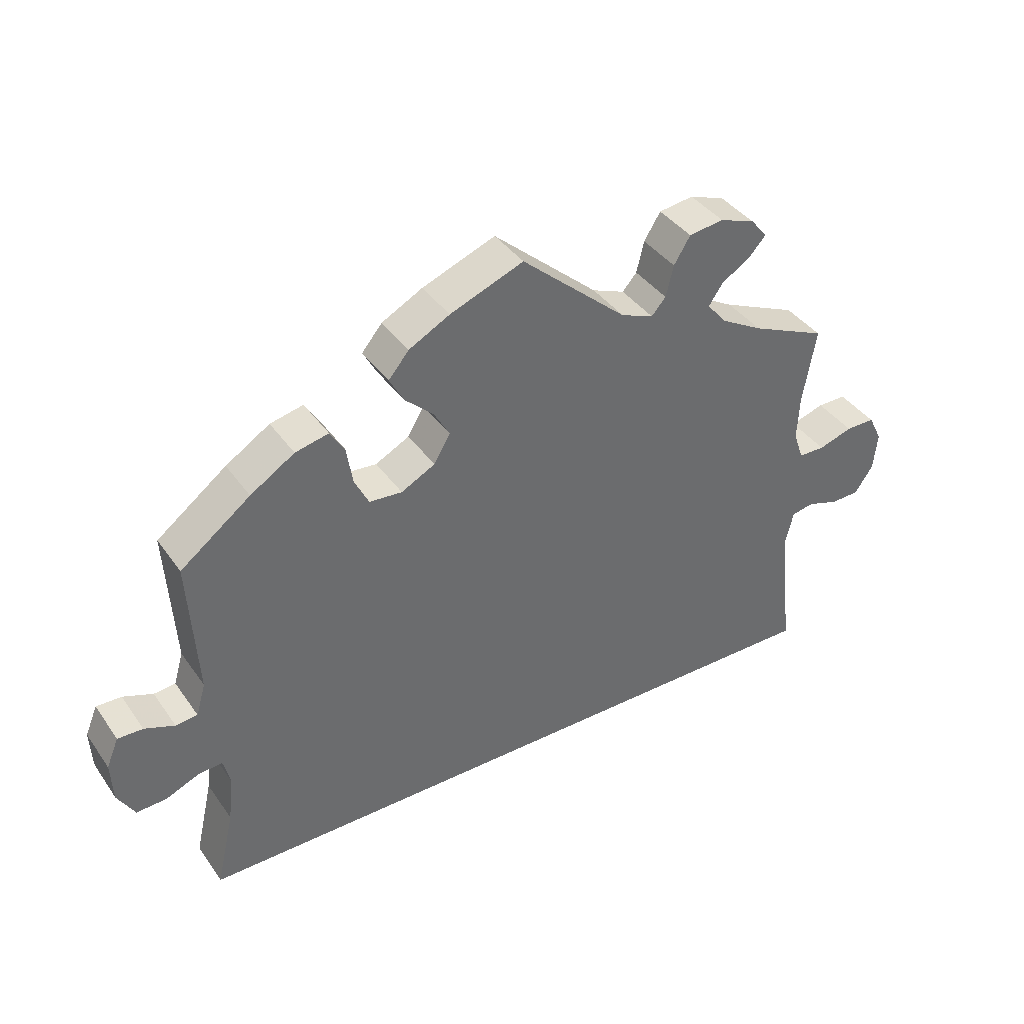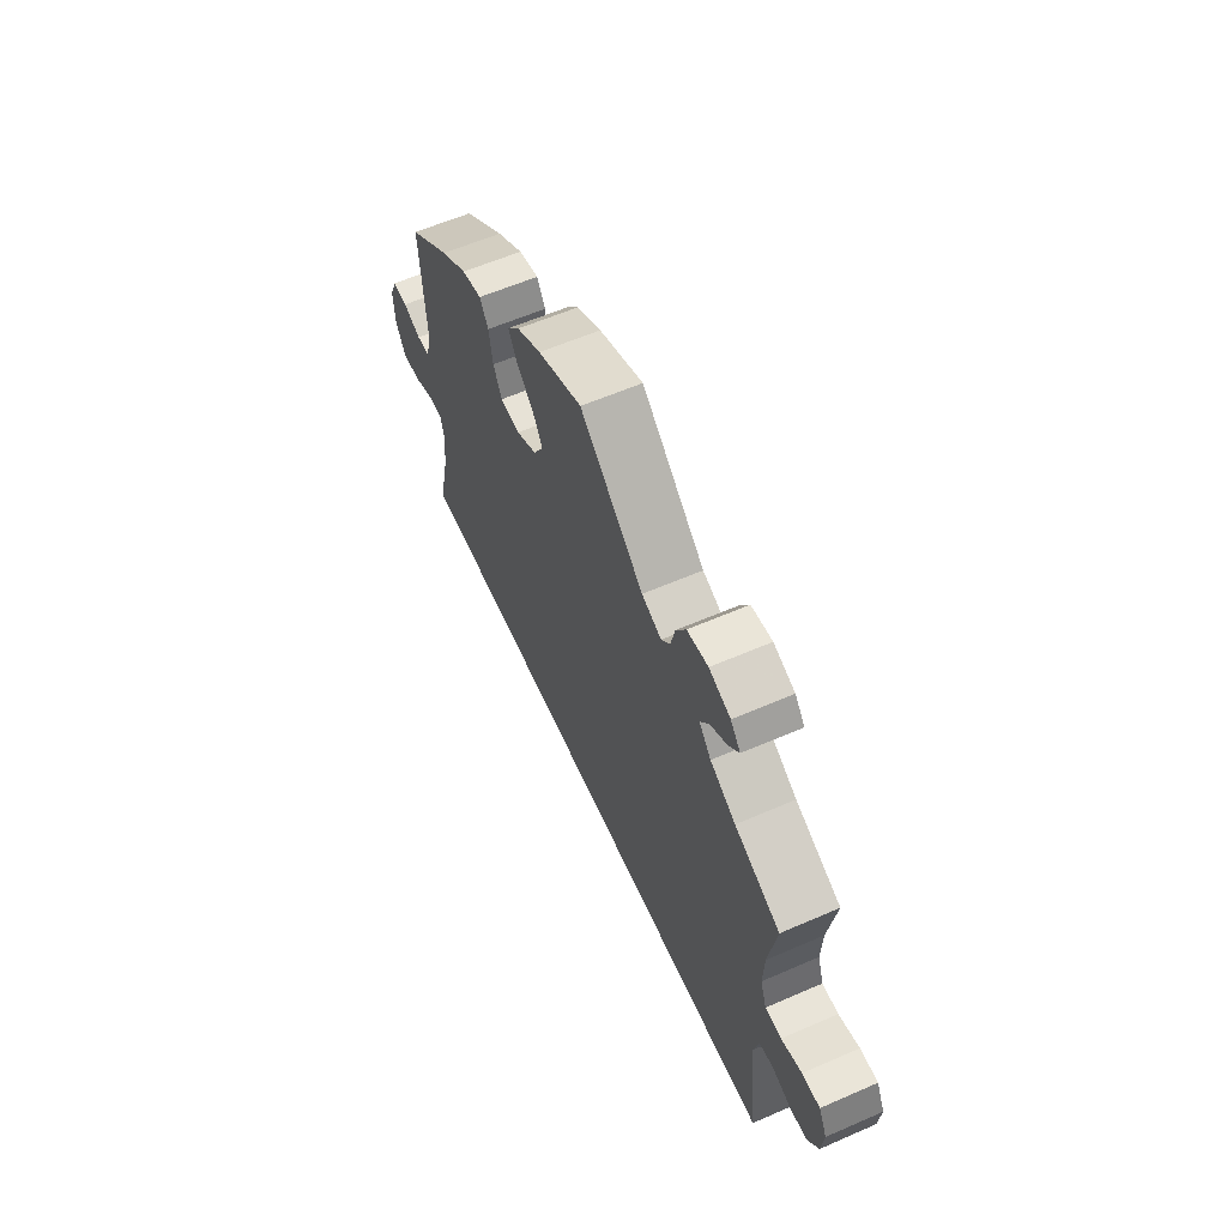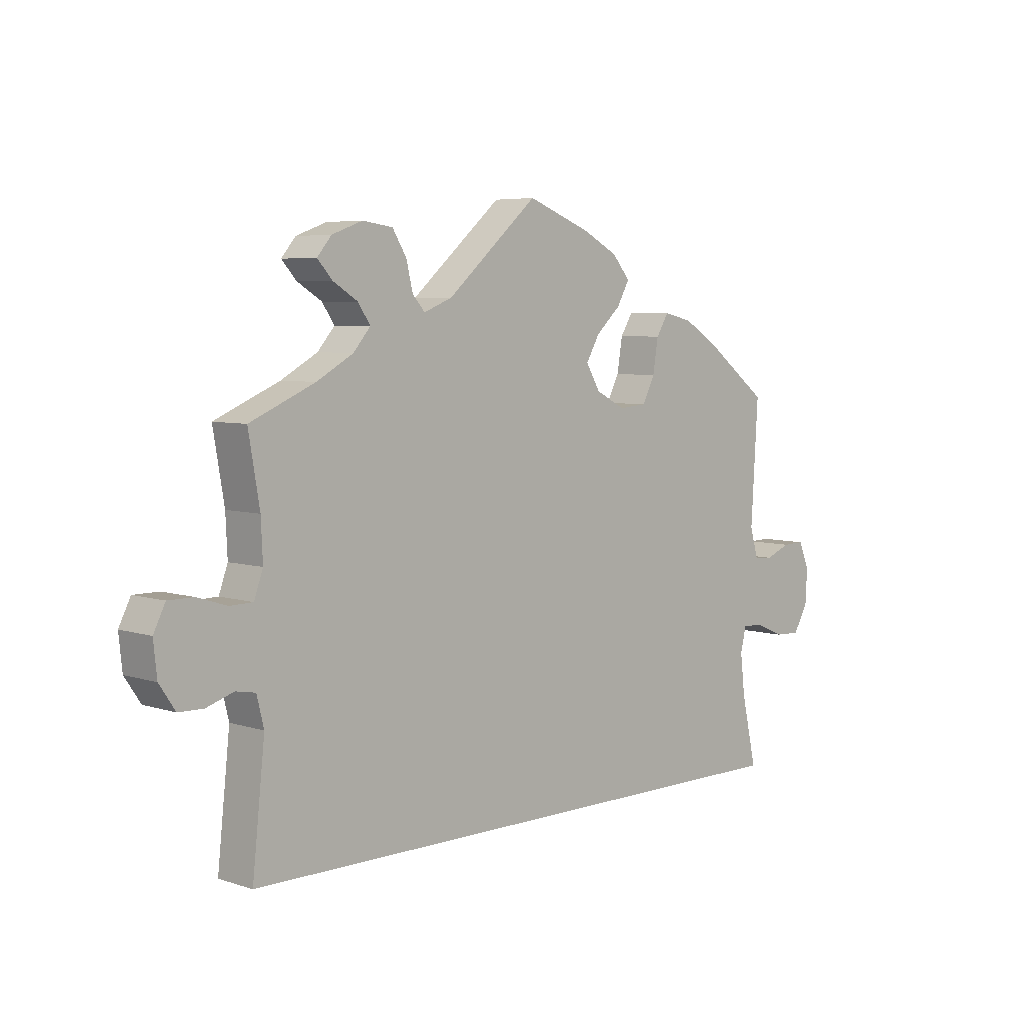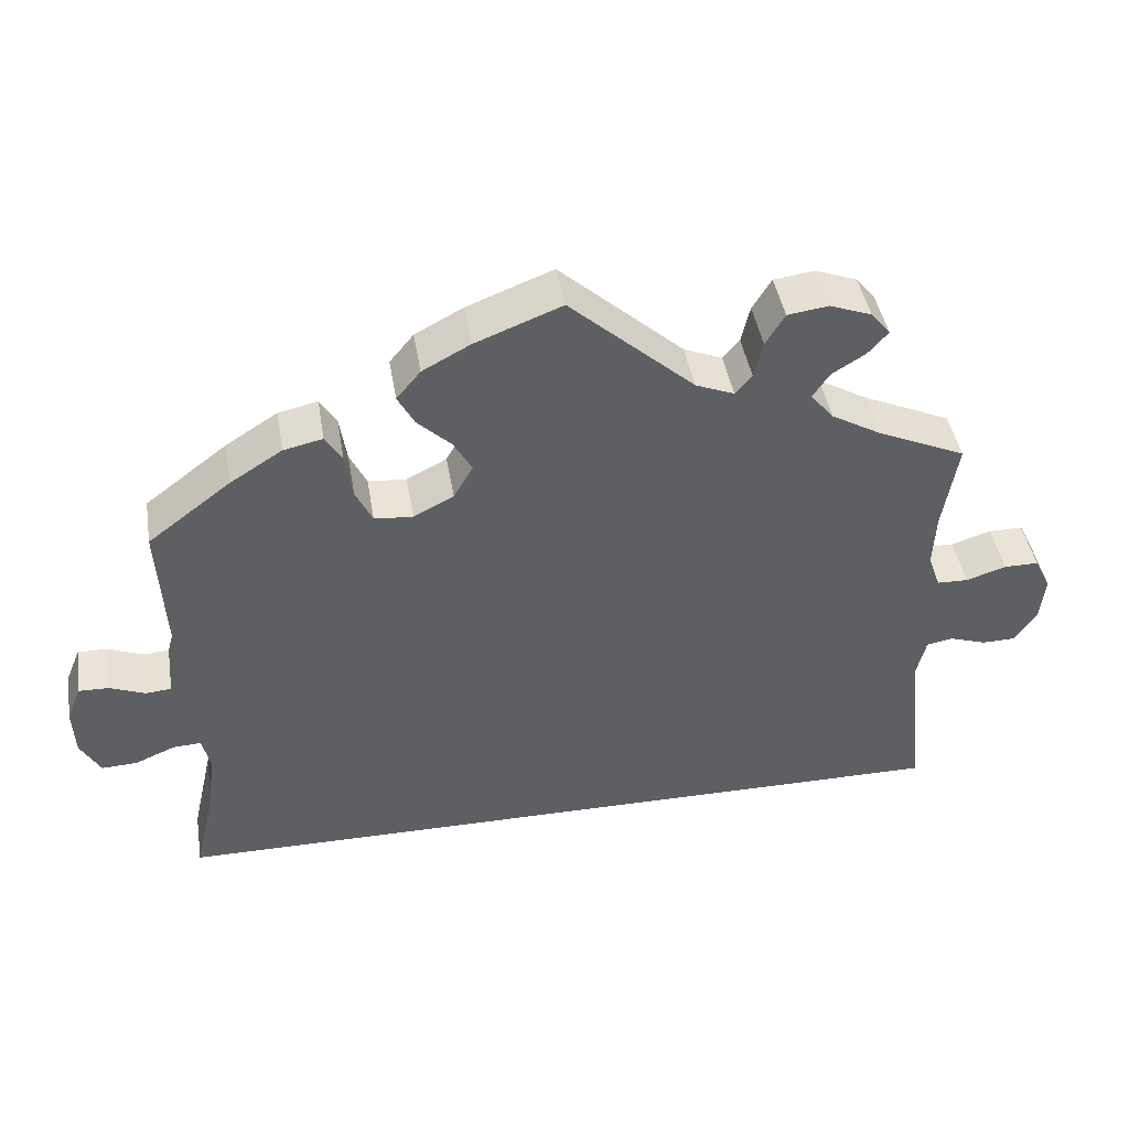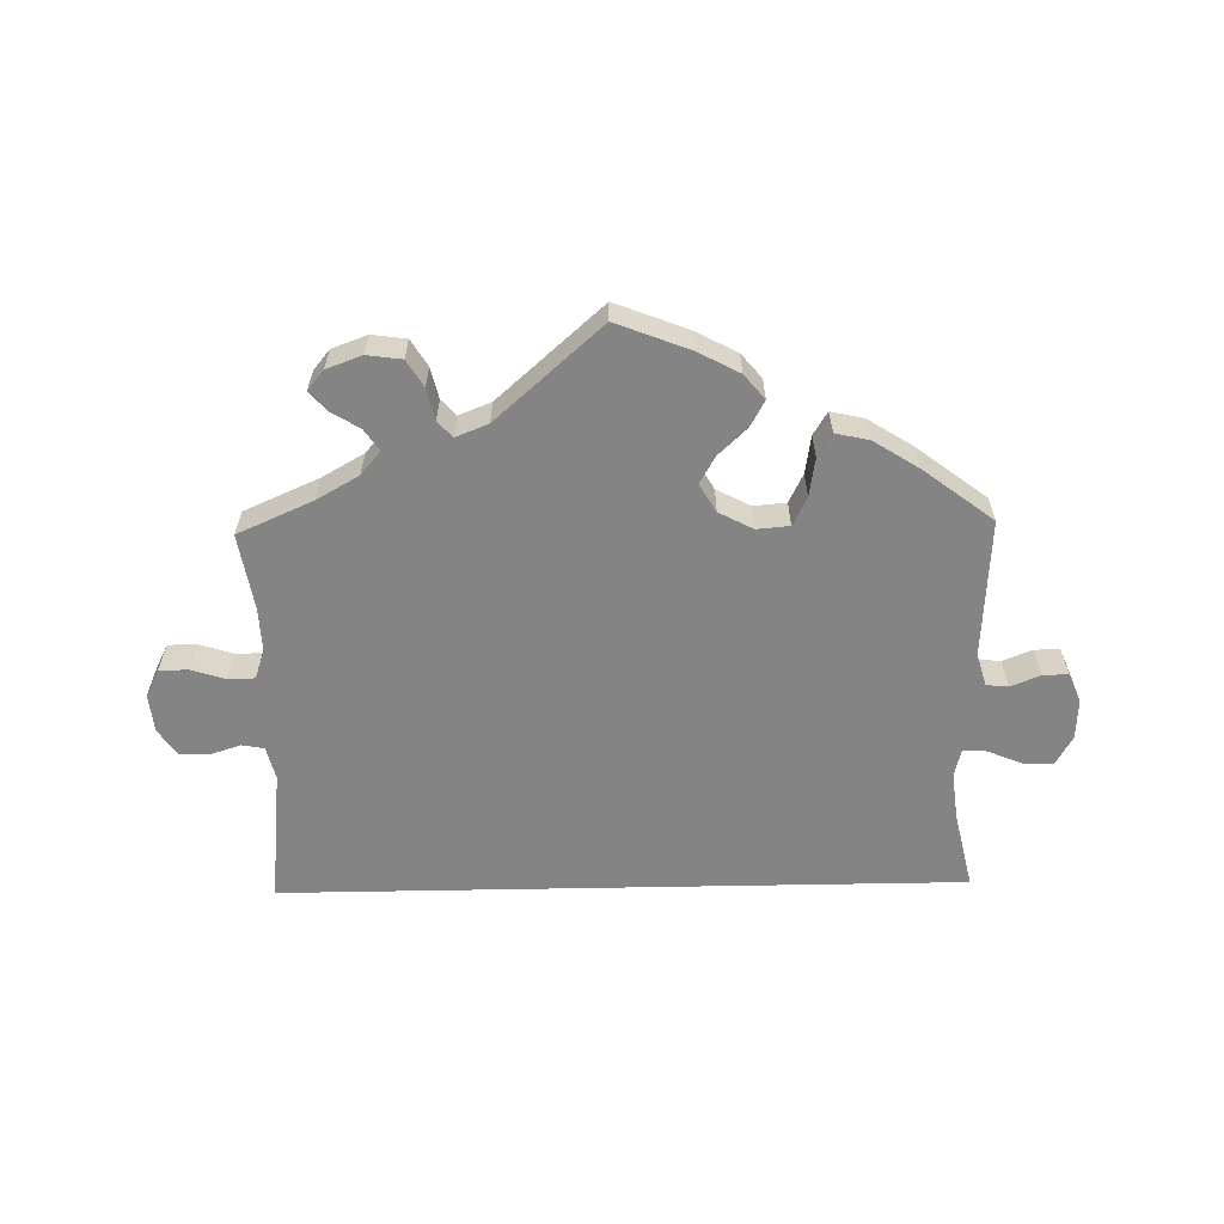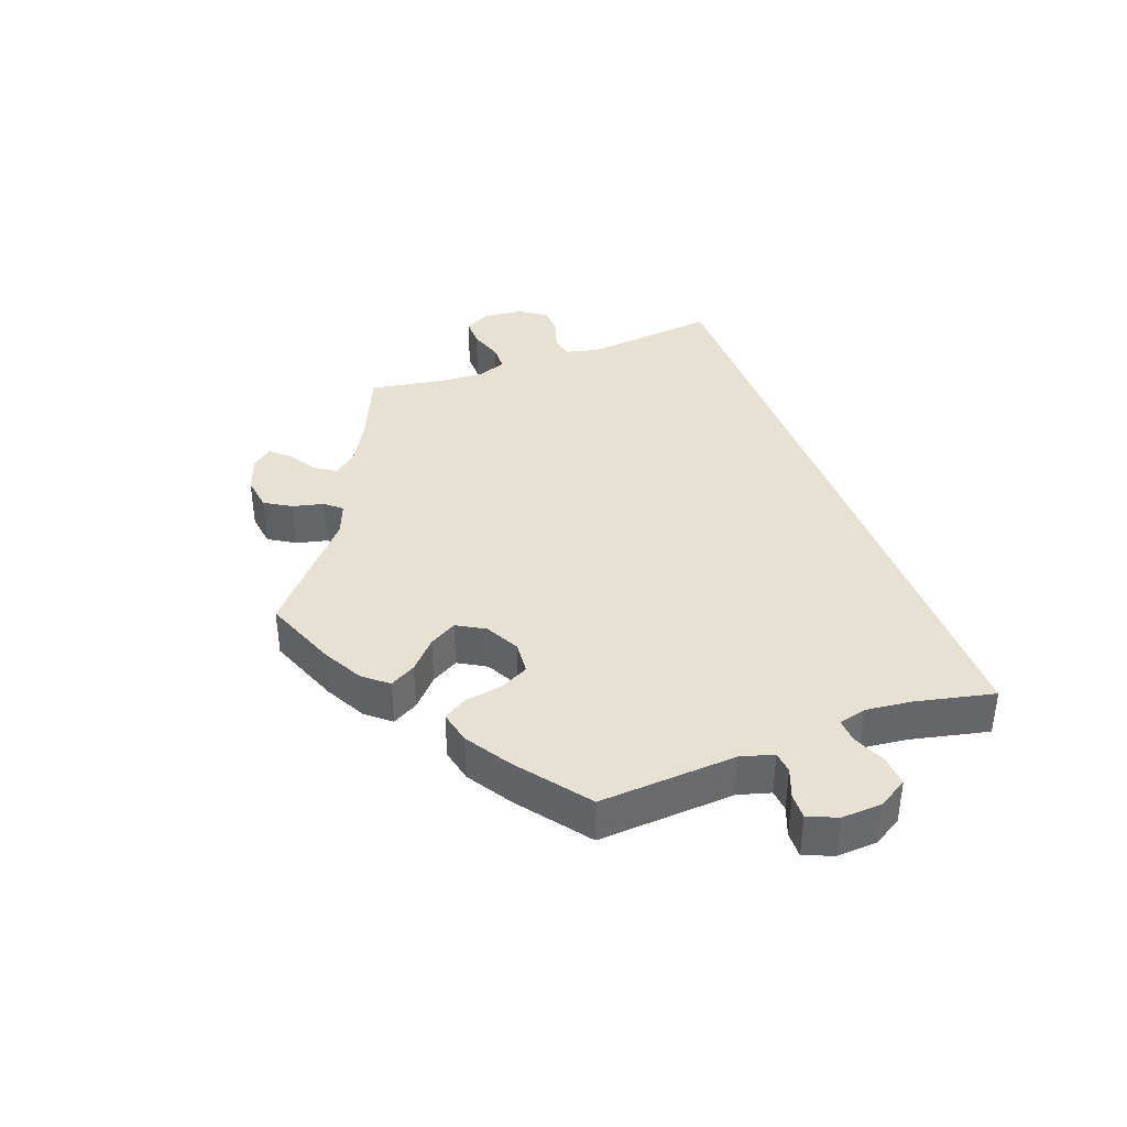
<metadata>
{"format":"obj","ext":"obj","renderer":"f3d","projection":"perspective","resolution":1024,"background":"white","views":[{"elev":39.3,"azim":148.5,"up":"+Z"},{"elev":59.5,"azim":-114.1,"up":"+Z"},{"elev":5.6,"azim":-45.5,"up":"+Z"},{"elev":42.9,"azim":170.6,"up":"+Z"},{"elev":-61.3,"azim":1.1,"up":"+Y"},{"elev":38.7,"azim":69.5,"up":"+Y"}]}
</metadata>
<code>
v 0.107 0.07 0.536
v 0.167 0.07 0.504
v 0.197 0.07 0.468
v 0.176 0.07 0.43
v 0.134 0.07 0.391
v 0.111 0.07 0.351
v 0.135 0.07 0.31
v 0.185 0.07 0.284
v 0.233 0.07 0.288
v 0.254 0.07 0.33
v 0.263 0.07 0.386
v 0.284 0.07 0.42
v 0.333 0.07 0.409
v 0.398 0.07 0.368
v 0.501 0.07 0.29
v 0.489 0.07 0.088
v 0.503 0.07 0.04
v 0.535 0.07 0.037
v 0.579 0.07 0.054
v 0.616 0.07 0.055
v 0.634 0.07 0.012
v 0.631 0.07 -0.047
v 0.606 0.07 -0.09
v 0.562 0.07 -0.088
v 0.512 0.07 -0.067
v 0.477 0.07 -0.065
v 0.467 0.07 -0.106
v 0.475 0.07 -0.174
v 0.501 0.07 -0.289
v -0.5 0.07 -0.289
v -0.479 0.07 -0.092
v -0.491 0.07 -0.043
v -0.524 0.07 -0.037
v -0.57 0.07 -0.052
v -0.612 0.07 -0.051
v -0.639 0.07 -0.011
v -0.645 0.07 0.045
v -0.625 0.07 0.085
v -0.582 0.07 0.085
v -0.532 0.07 0.069
v -0.493 0.07 0.07
v -0.478 0.07 0.112
v -0.481 0.07 0.178
v -0.5 0.07 0.289
v -0.39 0.07 0.337
v -0.328 0.07 0.372
v -0.299 0.07 0.406
v -0.32 0.07 0.437
v -0.362 0.07 0.463
v -0.387 0.07 0.491
v -0.363 0.07 0.52
v -0.311 0.07 0.539
v -0.26 0.07 0.532
v -0.236 0.07 0.493
v -0.225 0.07 0.447
v -0.204 0.07 0.423
v -0.156 0.07 0.442
v -0.001 0.07 0.578
v 0.107 0 0.536
v 0.167 0 0.504
v 0.197 0 0.468
v 0.176 0 0.43
v 0.134 0 0.391
v 0.111 0 0.351
v 0.135 0 0.31
v 0.185 0 0.284
v 0.233 0 0.288
v 0.254 0 0.33
v 0.263 0 0.386
v 0.284 0 0.42
v 0.333 0 0.409
v 0.398 0 0.368
v 0.501 0 0.29
v 0.489 0 0.088
v 0.503 0 0.04
v 0.535 0 0.037
v 0.579 0 0.054
v 0.616 0 0.055
v 0.634 0 0.012
v 0.631 0 -0.047
v 0.606 0 -0.09
v 0.562 0 -0.088
v 0.512 0 -0.067
v 0.477 0 -0.065
v 0.467 0 -0.106
v 0.475 0 -0.174
v 0.501 0 -0.289
v -0.5 0 -0.289
v -0.479 0 -0.092
v -0.491 0 -0.043
v -0.524 0 -0.037
v -0.57 0 -0.052
v -0.612 0 -0.051
v -0.639 0 -0.011
v -0.645 0 0.045
v -0.625 0 0.085
v -0.582 0 0.085
v -0.532 0 0.069
v -0.493 0 0.07
v -0.478 0 0.112
v -0.481 0 0.178
v -0.5 0 0.289
v -0.39 0 0.337
v -0.328 0 0.372
v -0.299 0 0.406
v -0.32 0 0.437
v -0.362 0 0.463
v -0.387 0 0.491
v -0.363 0 0.52
v -0.311 0 0.539
v -0.26 0 0.532
v -0.236 0 0.493
v -0.225 0 0.447
v -0.204 0 0.423
v -0.156 0 0.442
v -0.001 0 0.578
f 57 58 1 2
f 56 57 2 3
f 52 53 54 55
f 52 55 56
f 51 52 56
f 48 49 50 51
f 47 48 51 56
f 46 47 56 3
f 43 44 45
f 42 43 45 46
f 41 42 46 3
f 37 38 39 40
f 37 40 41
f 36 37 41
f 33 34 35 36
f 32 33 36 41
f 31 32 41 3
f 28 29 30 31
f 27 28 31
f 26 27 31
f 22 23 24 25
f 22 25 26
f 18 19 20 21
f 17 18 21 22
f 13 14 15 16
f 13 16 17
f 10 11 12 13
f 9 10 13 17
f 8 9 17
f 7 8 17
f 31 3 4 5
f 31 5 6
f 17 22 26 31
f 7 17 31
f 6 7 31
f 60 59 116 115
f 61 60 115 114
f 113 112 111 110
f 114 113 110
f 114 110 109
f 109 108 107 106
f 114 109 106 105
f 61 114 105 104
f 103 102 101
f 104 103 101 100
f 61 104 100 99
f 98 97 96 95
f 99 98 95
f 99 95 94
f 94 93 92 91
f 99 94 91 90
f 61 99 90 89
f 89 88 87 86
f 89 86 85
f 89 85 84
f 83 82 81 80
f 84 83 80
f 79 78 77 76
f 80 79 76 75
f 74 73 72 71
f 75 74 71
f 71 70 69 68
f 75 71 68 67
f 75 67 66
f 75 66 65
f 63 62 61 89
f 64 63 89
f 89 84 80 75
f 89 75 65
f 89 65 64
f 1 59 60 2
f 2 60 61 3
f 3 61 62 4
f 4 62 63 5
f 5 63 64 6
f 6 64 65 7
f 7 65 66 8
f 8 66 67 9
f 9 67 68 10
f 10 68 69 11
f 11 69 70 12
f 12 70 71 13
f 13 71 72 14
f 14 72 73 15
f 15 73 74 16
f 16 74 75 17
f 17 75 76 18
f 18 76 77 19
f 19 77 78 20
f 20 78 79 21
f 21 79 80 22
f 22 80 81 23
f 23 81 82 24
f 24 82 83 25
f 25 83 84 26
f 26 84 85 27
f 27 85 86 28
f 28 86 87 29
f 29 87 88 30
f 30 88 89 31
f 31 89 90 32
f 32 90 91 33
f 33 91 92 34
f 34 92 93 35
f 35 93 94 36
f 36 94 95 37
f 37 95 96 38
f 38 96 97 39
f 39 97 98 40
f 40 98 99 41
f 41 99 100 42
f 42 100 101 43
f 43 101 102 44
f 44 102 103 45
f 45 103 104 46
f 46 104 105 47
f 47 105 106 48
f 48 106 107 49
f 49 107 108 50
f 50 108 109 51
f 51 109 110 52
f 52 110 111 53
f 53 111 112 54
f 54 112 113 55
f 55 113 114 56
f 56 114 115 57
f 57 115 116 58
f 58 116 59 1

</code>
